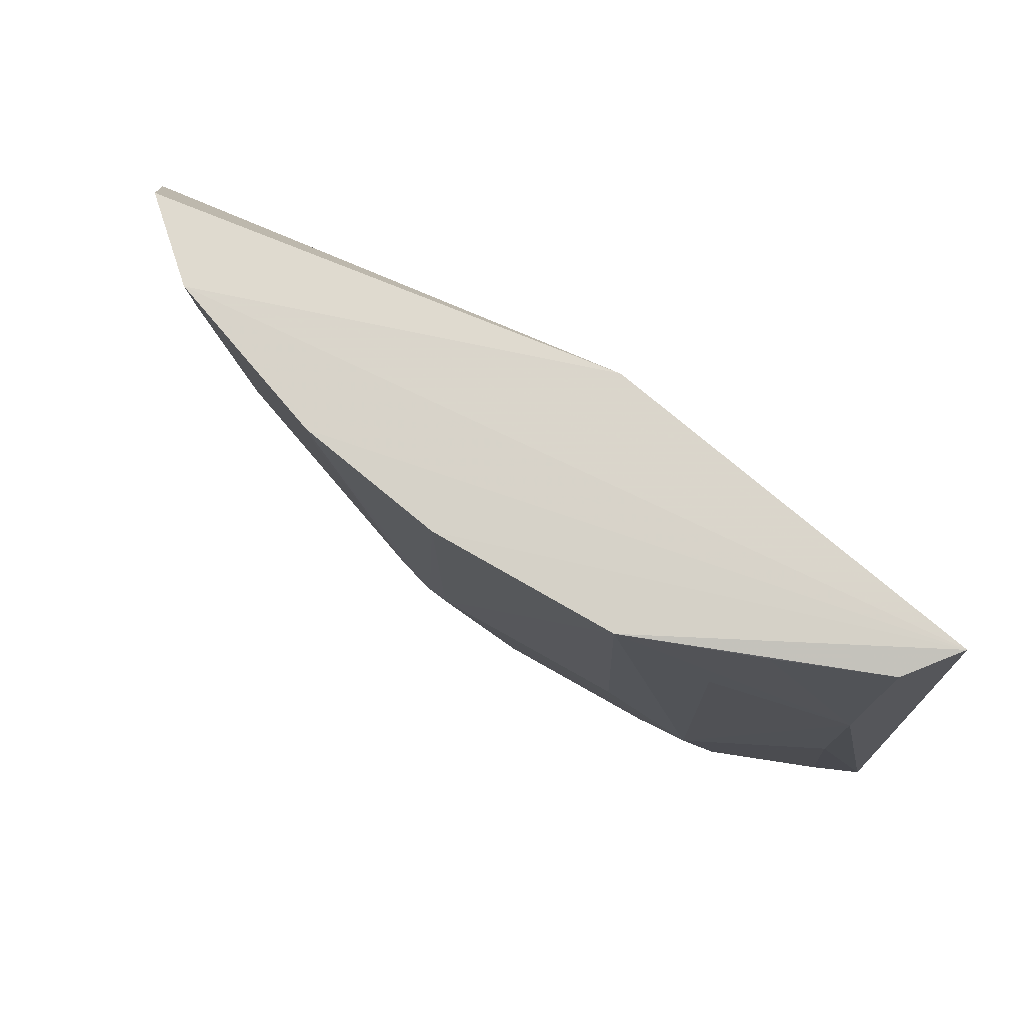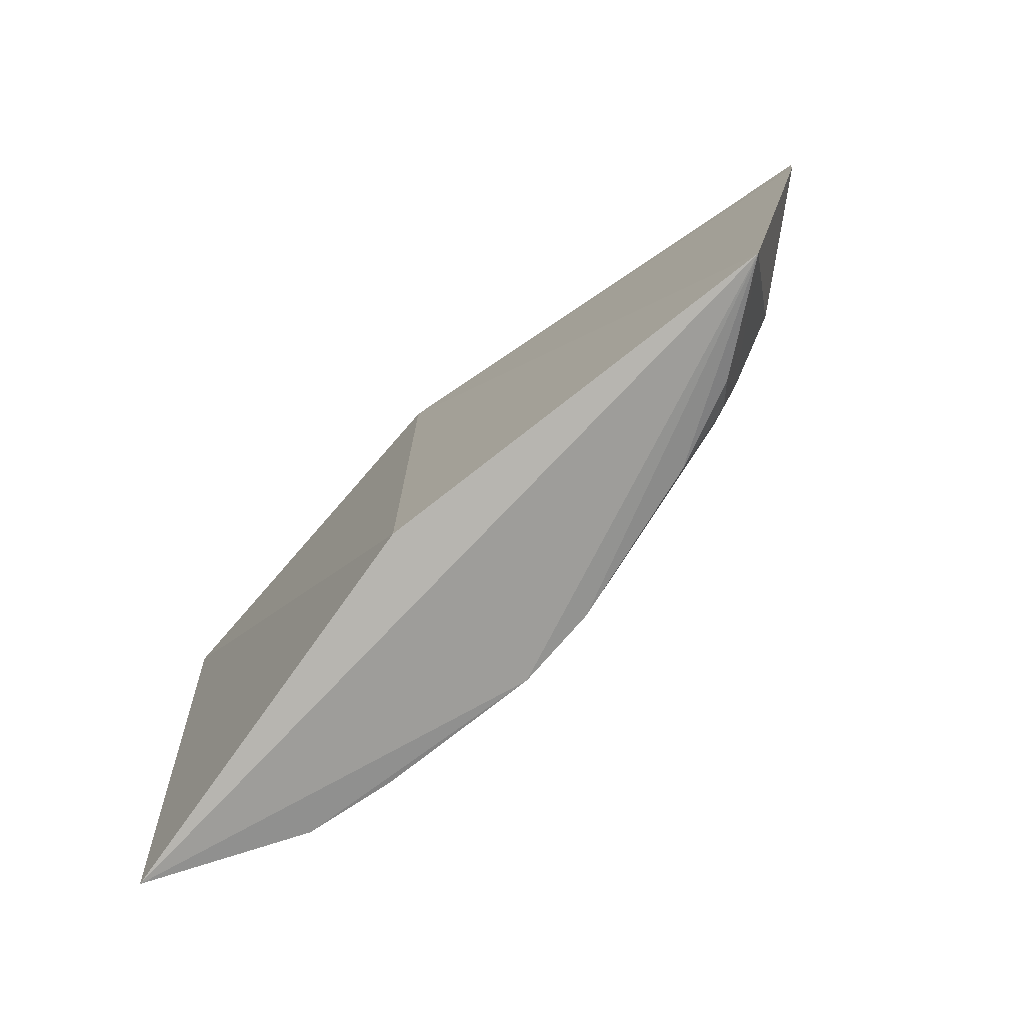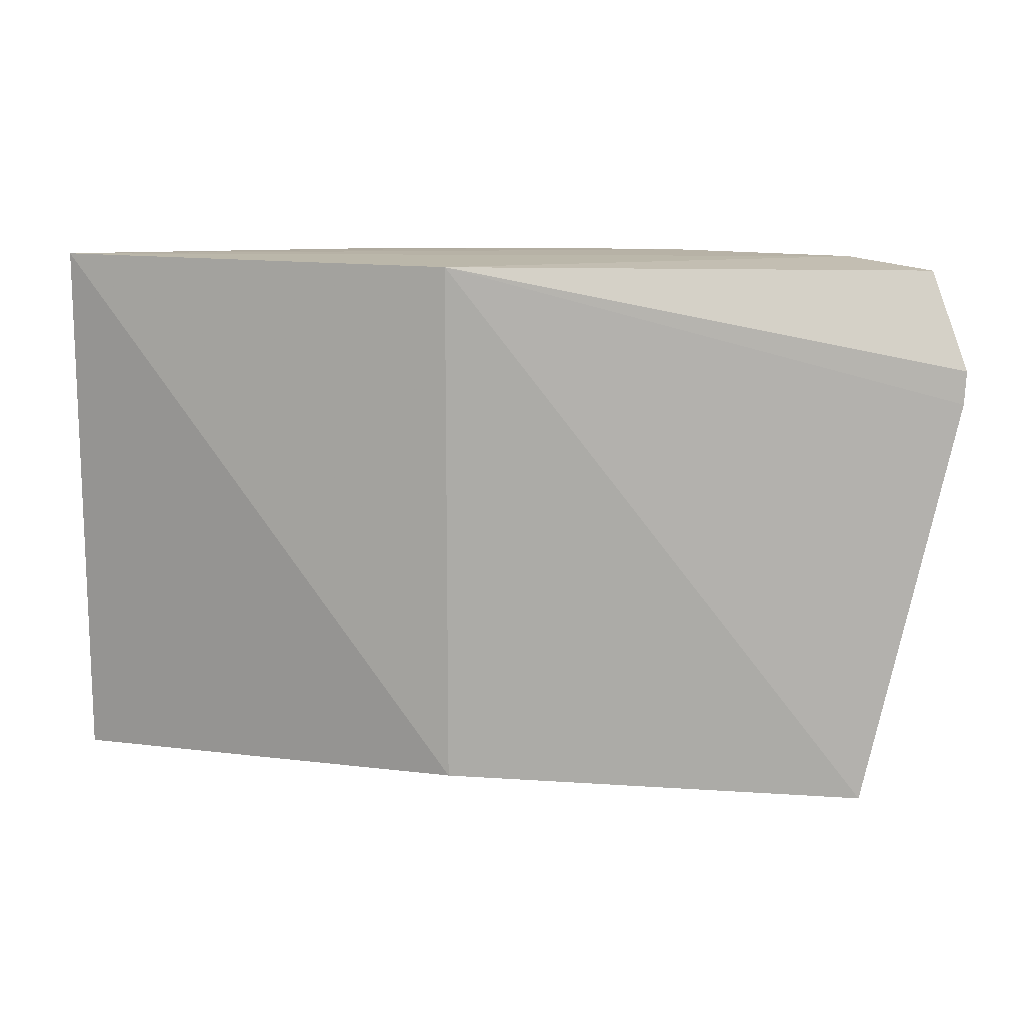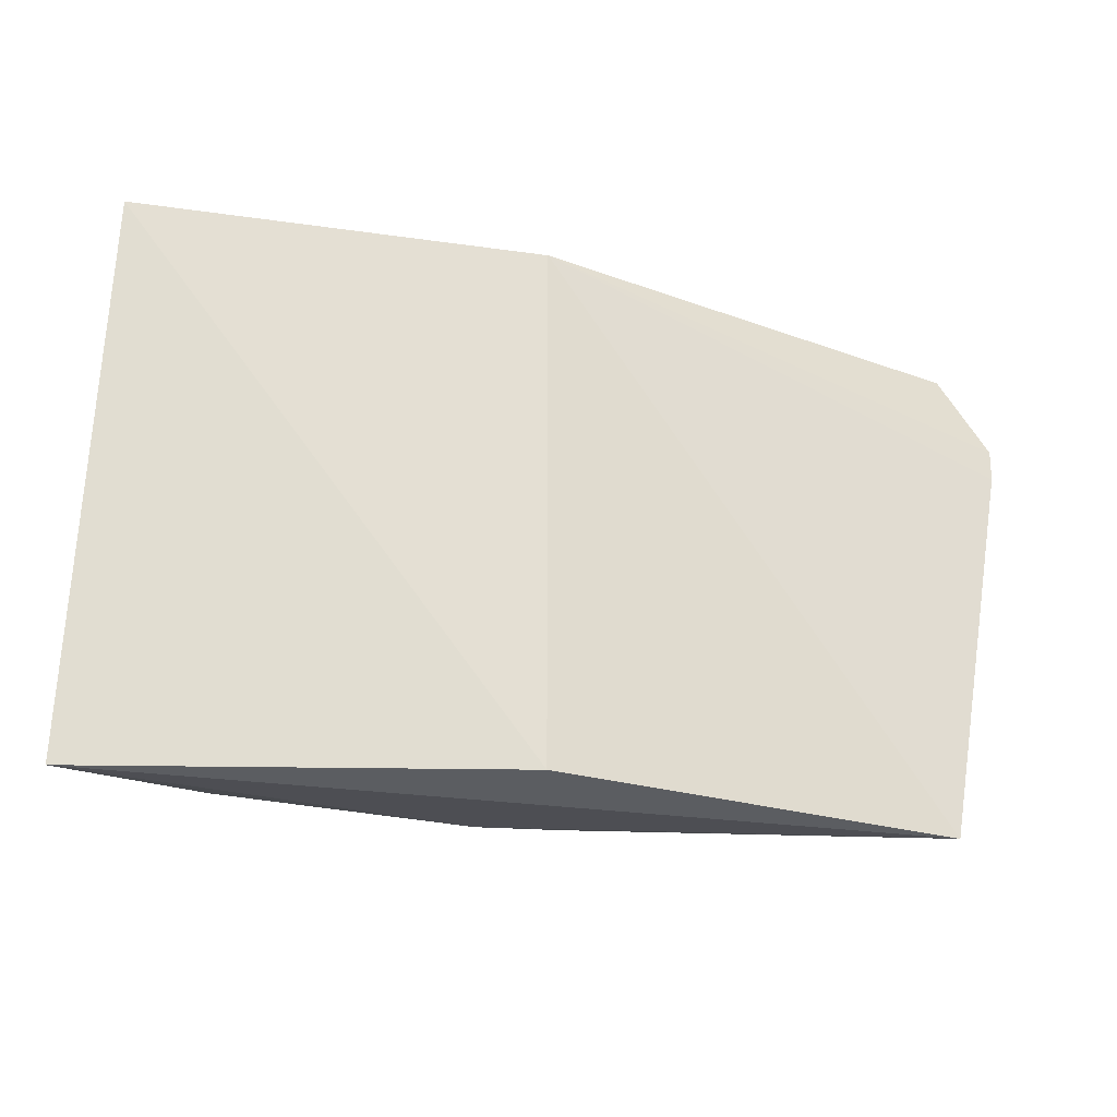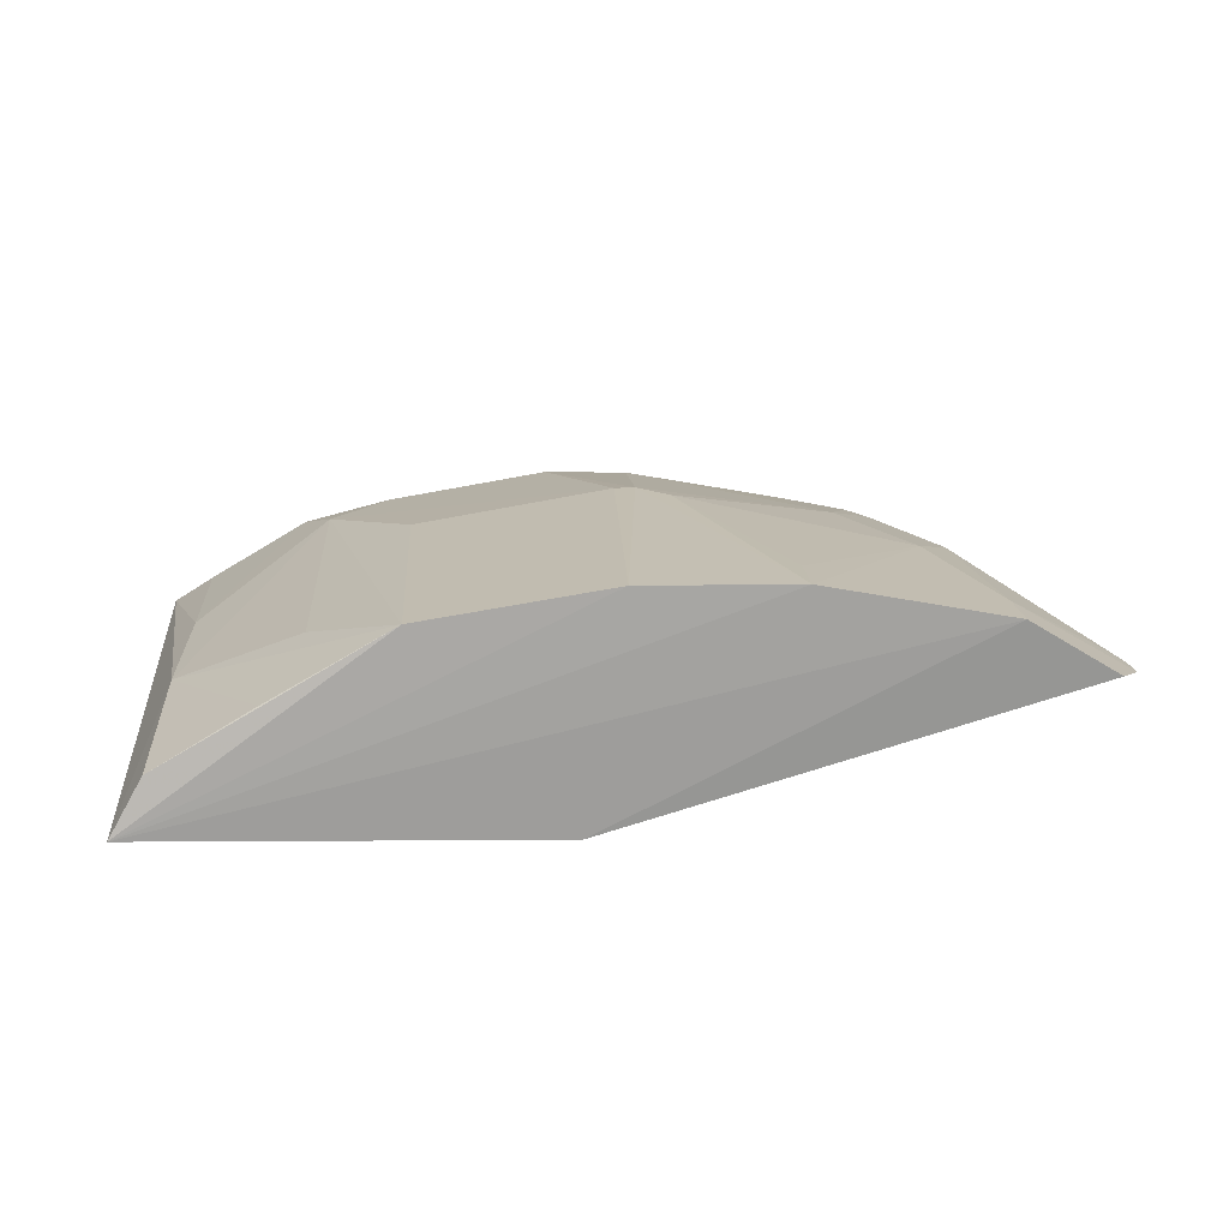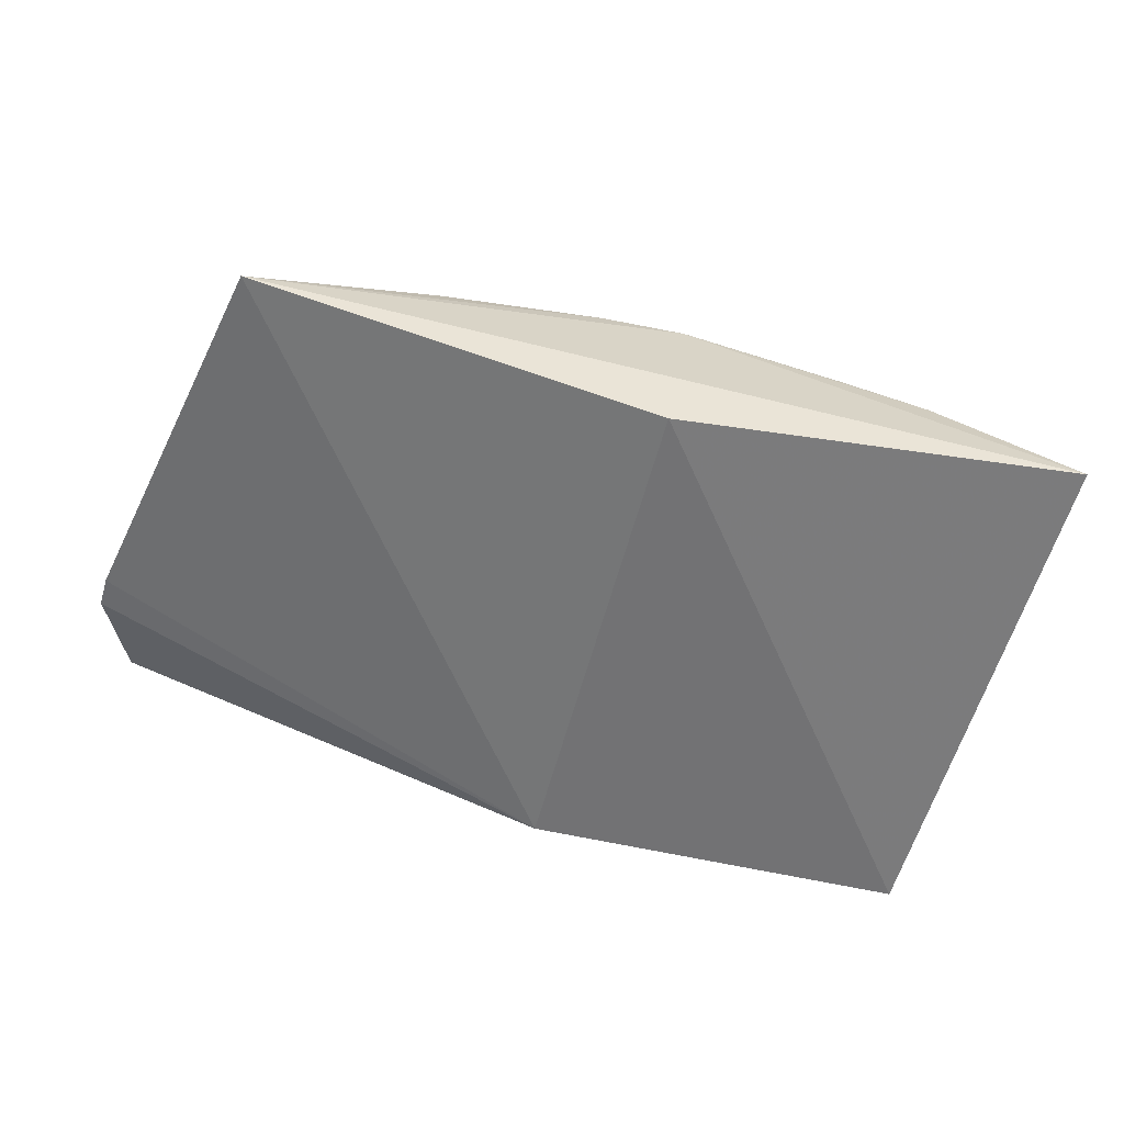
<metadata>
{"format":"obj","ext":"obj","renderer":"f3d","projection":"perspective","resolution":1024,"background":"white","views":[{"elev":75.5,"azim":-140.5,"up":"+Z"},{"elev":-75.0,"azim":48.2,"up":"+Z"},{"elev":12.8,"azim":14.8,"up":"+Z"},{"elev":-24.6,"azim":-13.5,"up":"+Z"},{"elev":18.4,"azim":-2.3,"up":"+Y"},{"elev":-55.8,"azim":165.8,"up":"+Y"}]}
</metadata>
<code>
v -0.01935 0.241 0.007576
v 0.1718 0.2737 -0.2398
v 0.1932 0.3059 0.005148
v -0.08833 0.3317 0.006334
v -0.215 0.2622 -0.2415
v 0.008317 0.3452 -0.1407
v 0.1526 0.3311 0.008356
v 0.2111 0.2918 -0.03843
v -0.01935 0.241 -0.2348
v -0.2062 0.244 0.009001
v -0.1336 0.3143 -0.2031
v 0.0688 0.3463 0.00819
v 0.122 0.3138 -0.1988
v 0.2104 0.2906 -0.05346
v -0.1904 0.2826 -0.07031
v -0.0919 0.3288 -0.1418
v -0.03127 0.3286 -0.2327
v 0.1292 0.3294 -0.09732
v -0.001508 0.3464 0.007364
v 0.1512 0.312 -0.1528
v 0.1522 0.3294 -0.02058
v -0.1913 0.2703 0.004991
v -0.1904 0.2834 -0.1431
v -0.13 0.3133 -0.03996
v -0.1483 0.3042 -0.2343
v 0.08351 0.3148 -0.231
v -0.001121 0.3446 -0.1419
v 0.02324 0.3451 -0.1276
v 0.1971 0.299 -0.05118
v -0.1447 0.2986 0.004672
v -0.1074 0.3153 -0.2329
v -0.1951 0.2763 -0.2344
v 0.1242 0.3026 -0.2304
v 0.008041 0.3282 -0.2313
v 0.06857 0.3446 -0.02157
v 0.09898 0.3284 -0.1556
v 0.1134 0.3128 -0.2154
v 0.08375 0.3279 -0.1707
f 7 1 3
f 8 3 1
f 9 5 2
f 9 2 1
f 10 1 7
f 10 9 1
f 10 5 9
f 12 10 7
f 14 8 1
f 14 1 2
f 15 5 10
f 16 11 4
f 17 2 5
f 18 12 7
f 19 12 6
f 19 4 10
f 19 10 12
f 20 14 2
f 20 2 13
f 20 13 18
f 21 7 3
f 21 3 8
f 21 20 18
f 21 18 7
f 22 15 10
f 22 10 4
f 23 15 11
f 23 5 15
f 24 15 4
f 24 4 11
f 24 11 15
f 25 17 5
f 25 23 11
f 27 6 17
f 27 19 6
f 27 16 4
f 27 4 19
f 27 11 16
f 28 6 12
f 29 14 20
f 29 20 21
f 29 21 8
f 29 8 14
f 30 22 4
f 30 4 15
f 30 15 22
f 31 25 11
f 31 17 25
f 31 27 17
f 31 11 27
f 32 25 5
f 32 5 23
f 32 23 25
f 33 13 2
f 33 2 26
f 34 26 2
f 34 2 17
f 34 17 6
f 35 28 12
f 35 12 18
f 35 18 28
f 36 28 18
f 36 18 13
f 36 34 6
f 36 6 28
f 37 33 26
f 37 13 33
f 37 36 13
f 38 26 34
f 38 34 36
f 38 37 26
f 38 36 37

</code>
